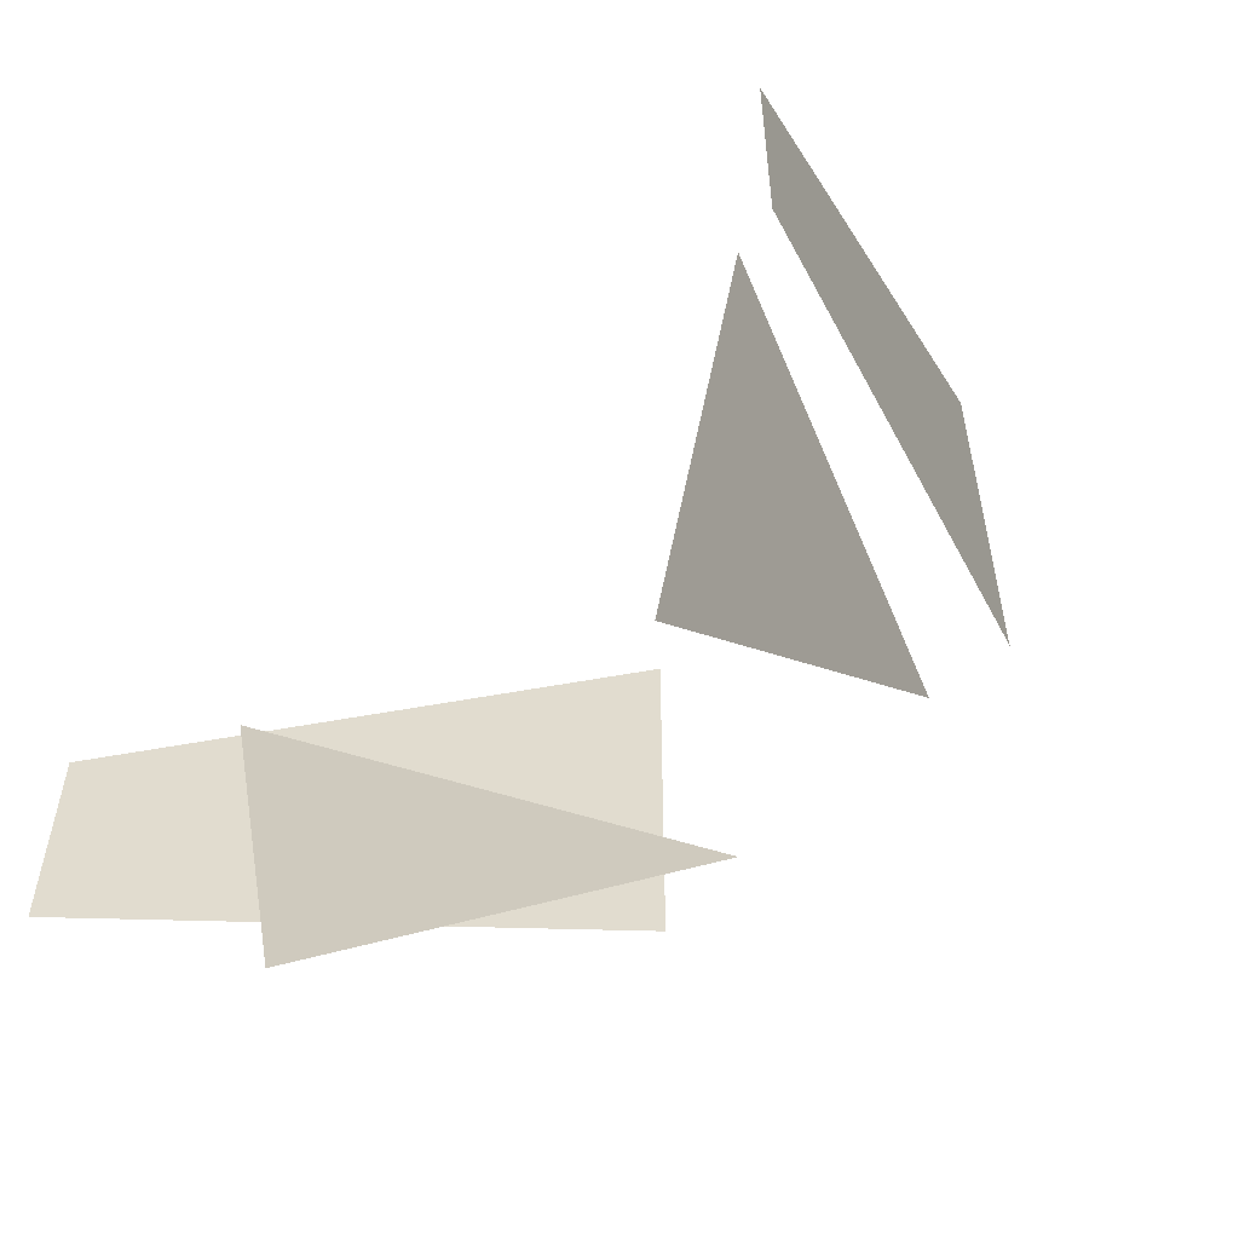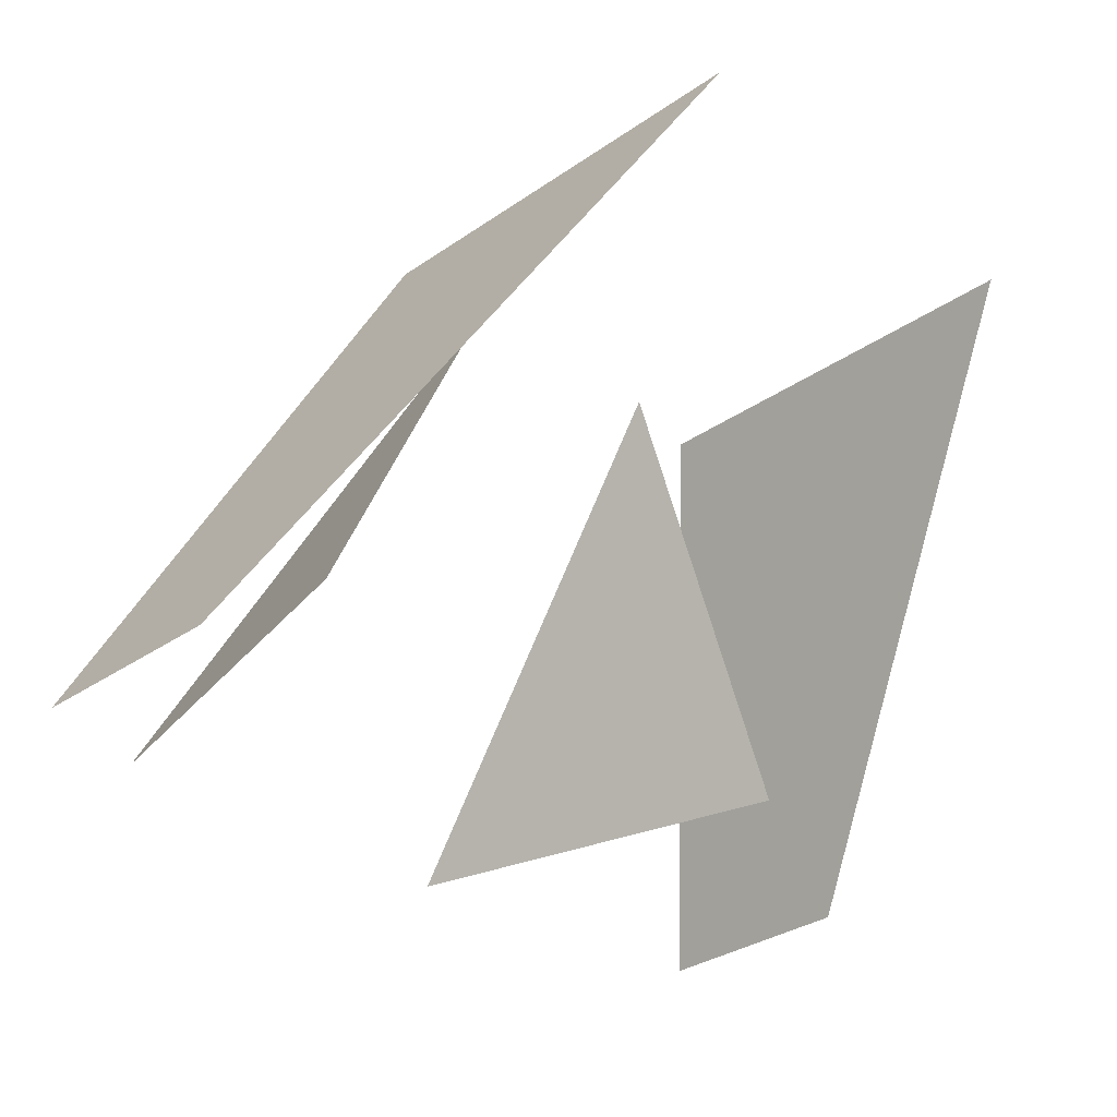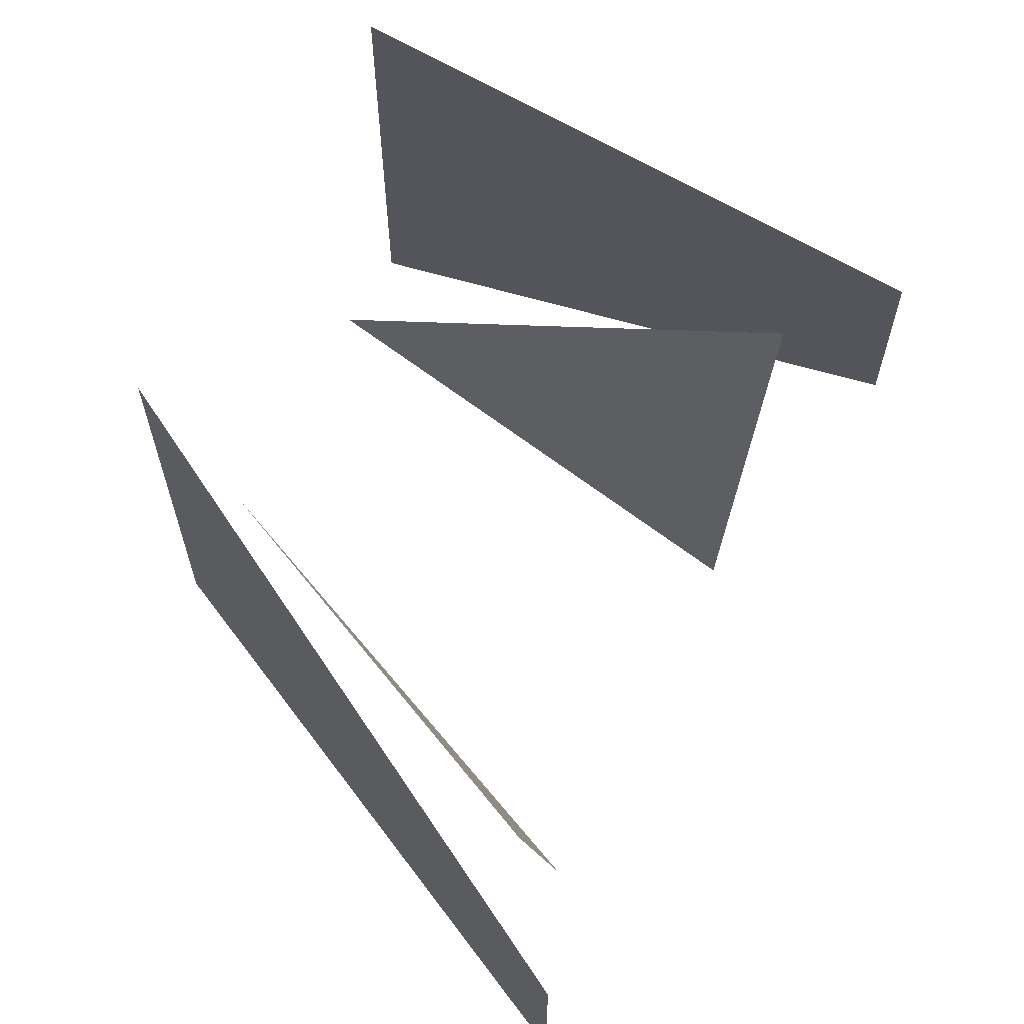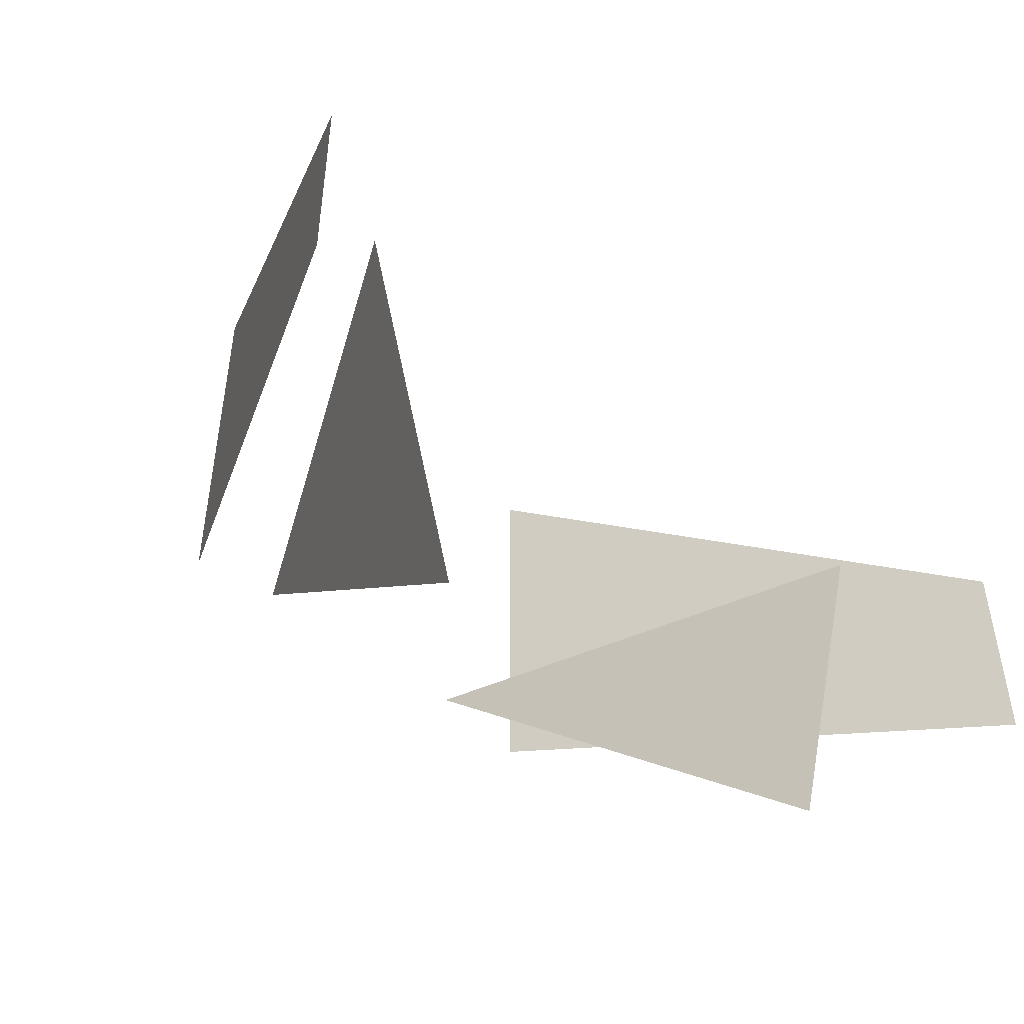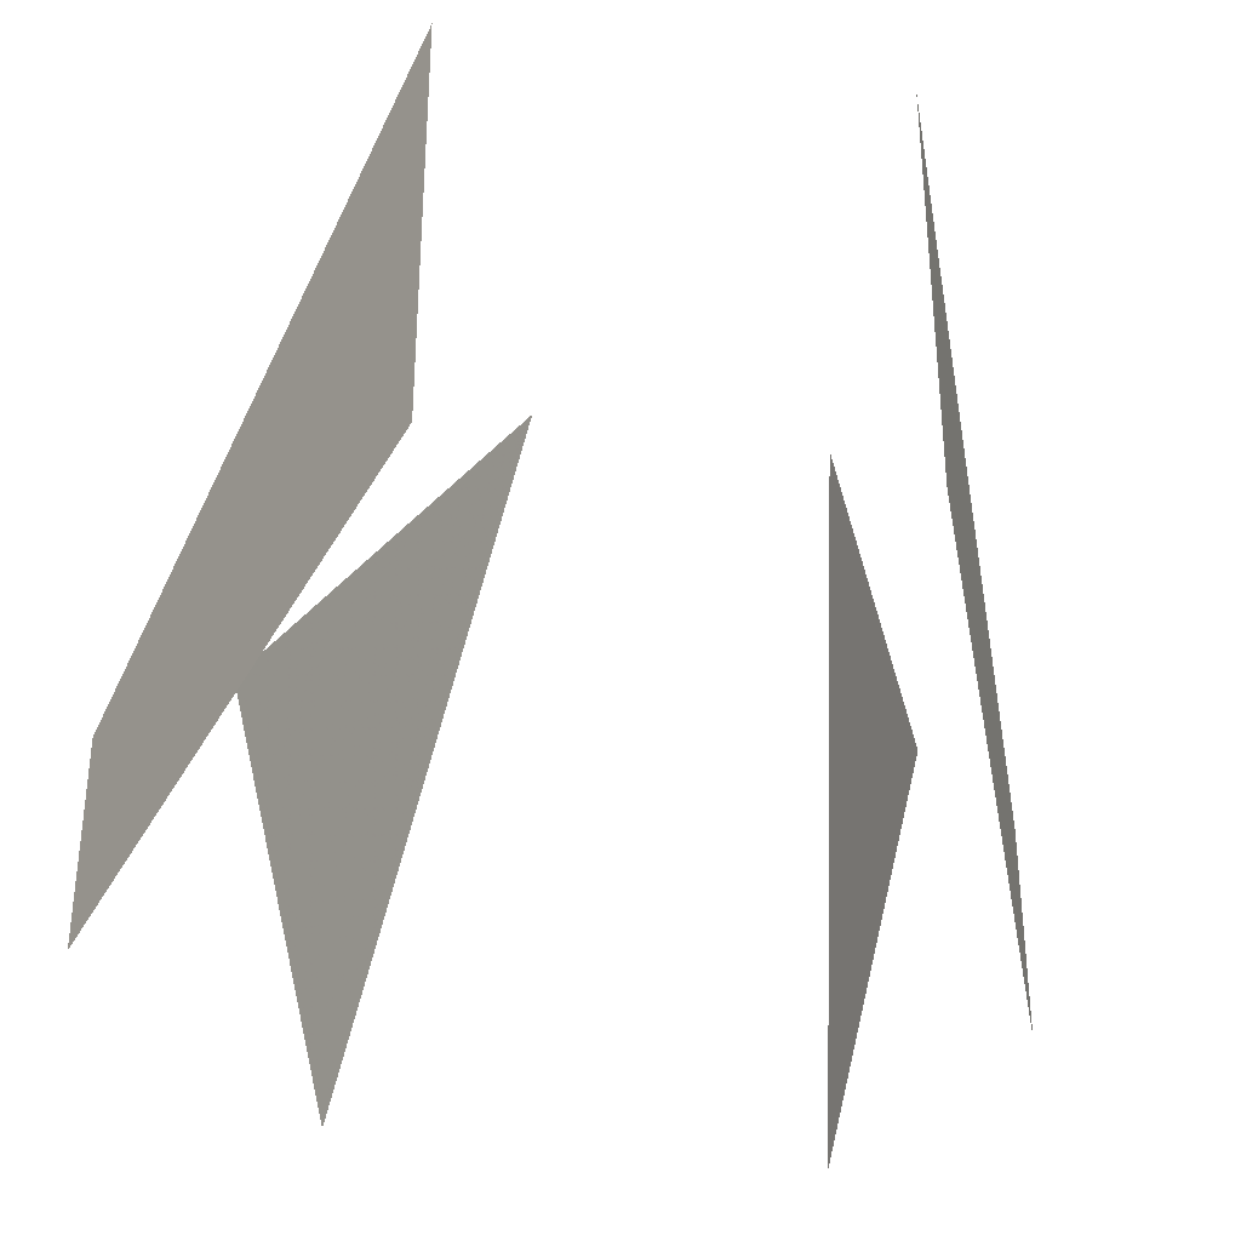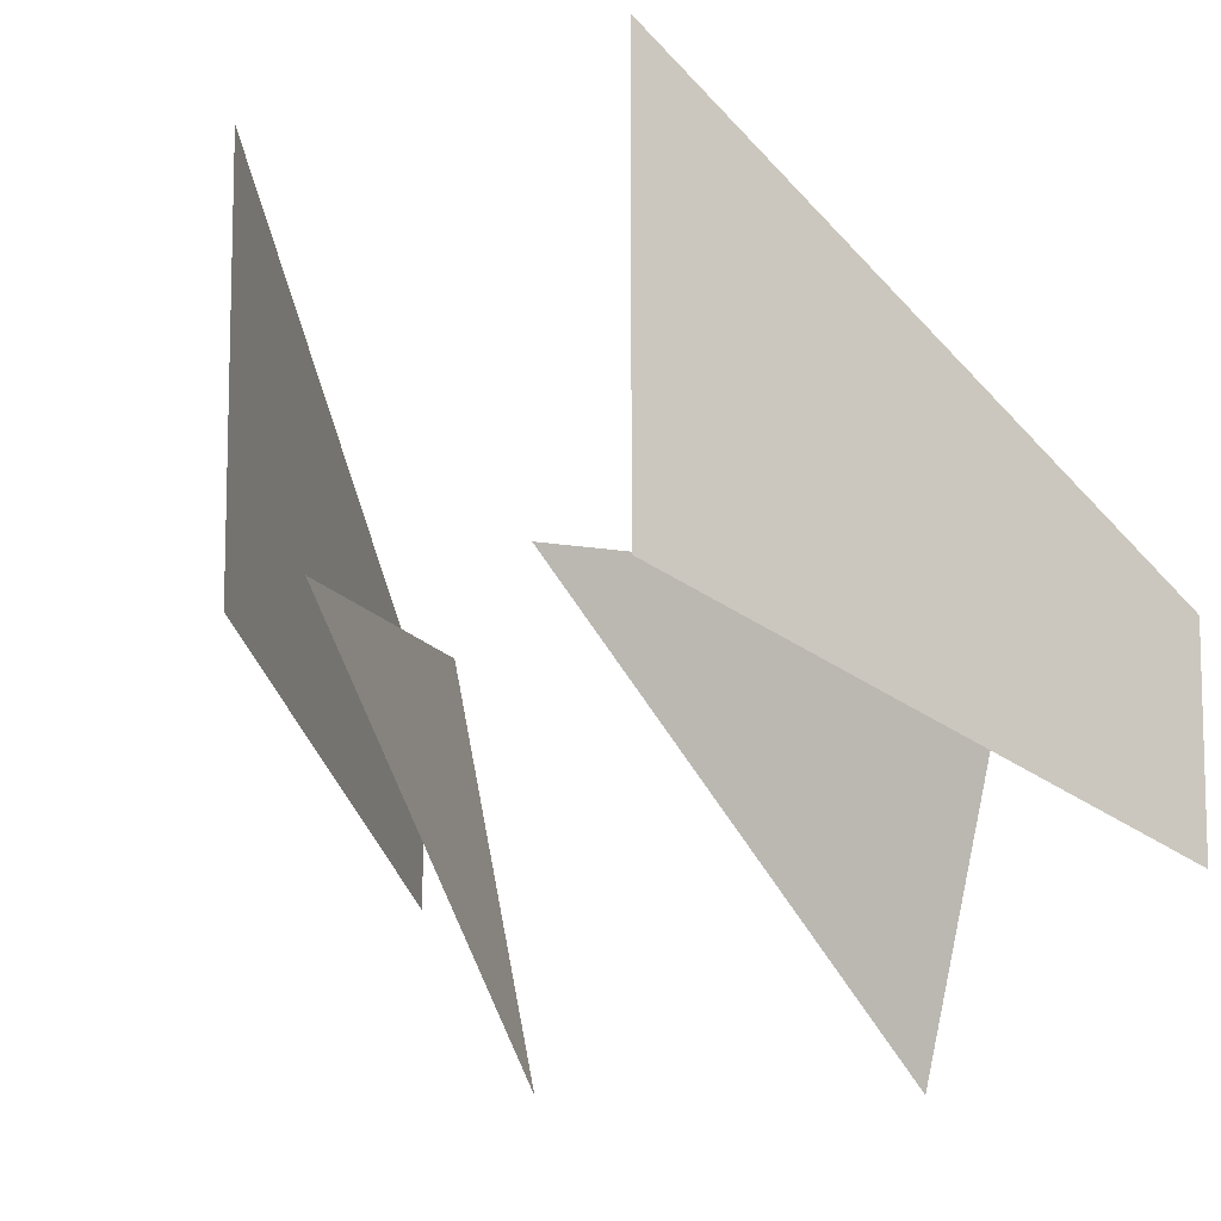
<metadata>
{"format":"obj","ext":"obj","renderer":"f3d","projection":"perspective","resolution":1024,"background":"white","views":[{"elev":-57.0,"azim":-133.0,"up":"+Y"},{"elev":-32.1,"azim":134.1,"up":"+Z"},{"elev":65.0,"azim":116.8,"up":"+Y"},{"elev":-50.9,"azim":139.7,"up":"+Y"},{"elev":-34.1,"azim":-11.3,"up":"+Y"},{"elev":-9.7,"azim":37.0,"up":"+Y"}]}
</metadata>
<code>
o Object.1
v 50.99 -22.8 -0
v 50.99 2.695 2.2e-05
v 25 2.638 60.73
v 25 53.44 60.73
v -25.61 2.638 60.73
v -25.61 53.44 60.73
v -51.37 -22.8 -0
v -51.37 2.695 2.2e-05
v 36.7 5.13 10.84
v 13.71 5.13 60.83
v 24.57 -44.86 10.84
v -37.54 5.13 10.84
v -25.42 -44.86 10.84
v -14.55 5.13 60.83
f 1 2 3
f 2 4 3
f 5 6 7
f 6 8 7
f 9 10 11
f 12 13 14

</code>
